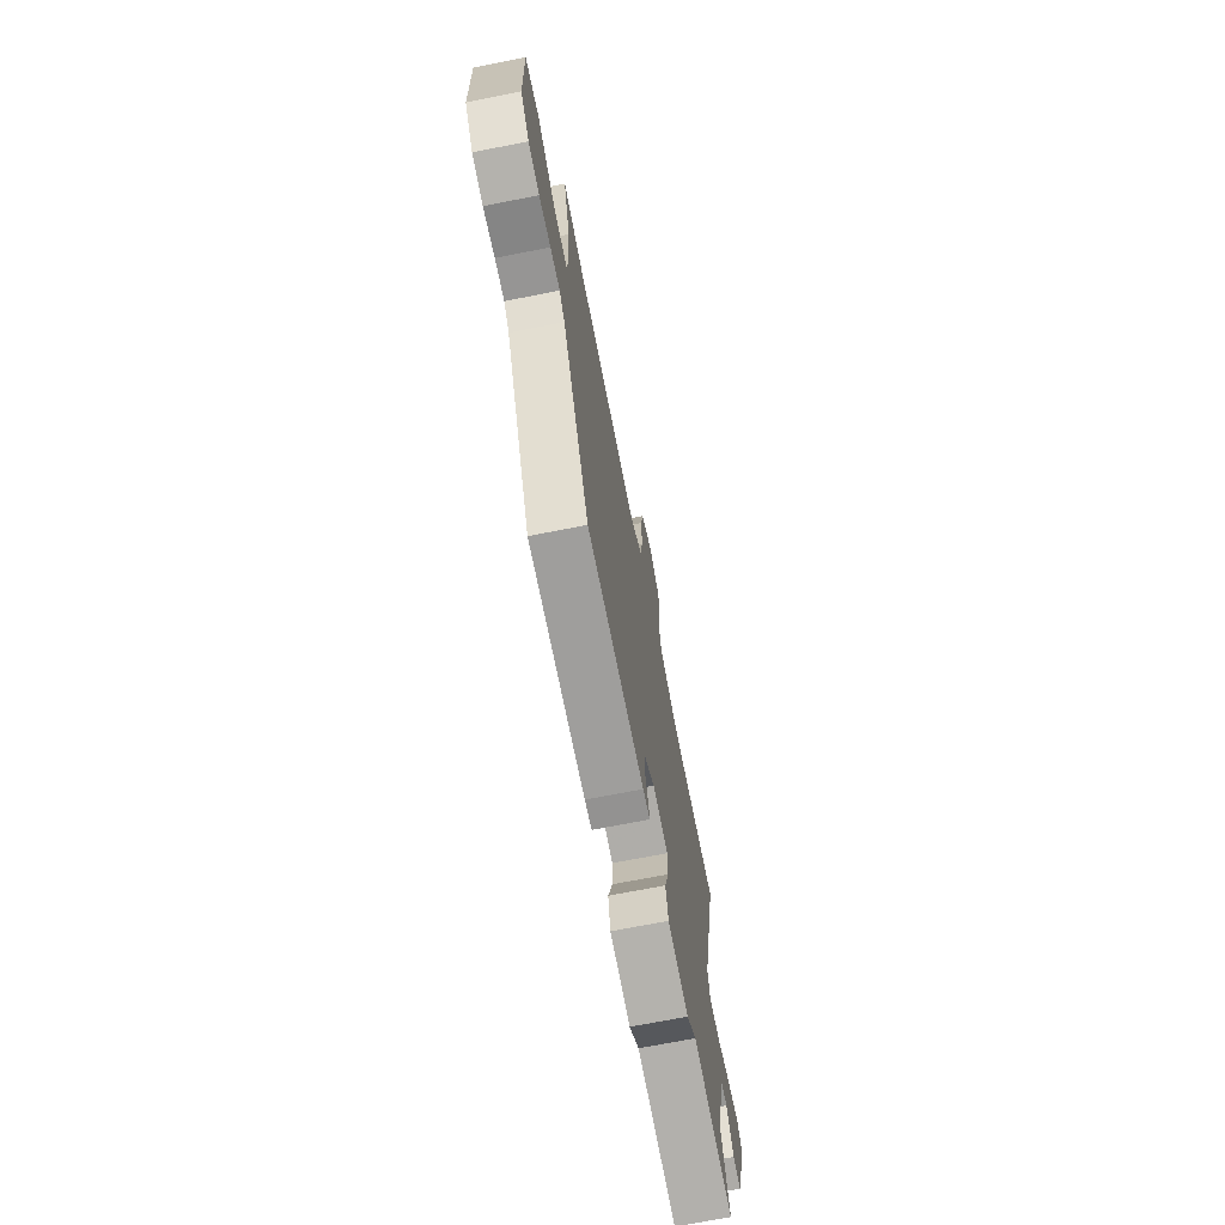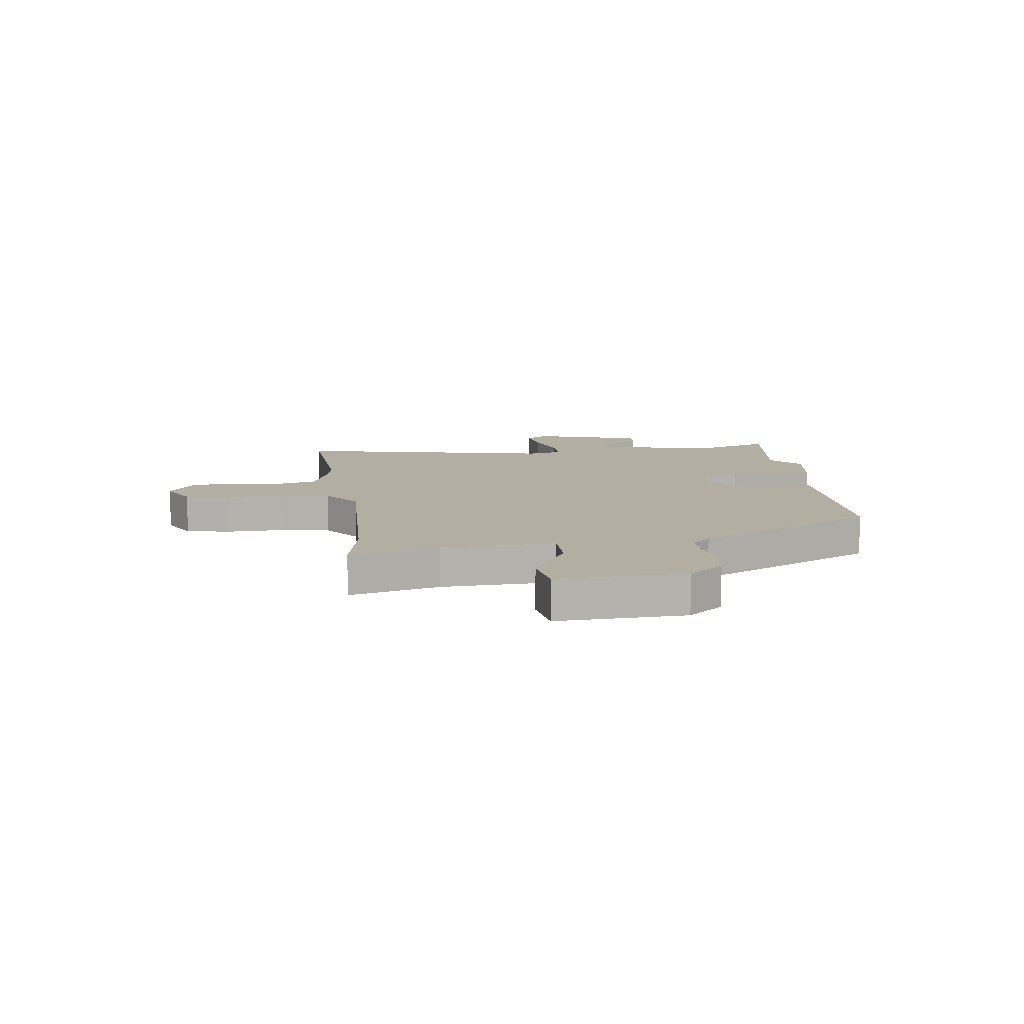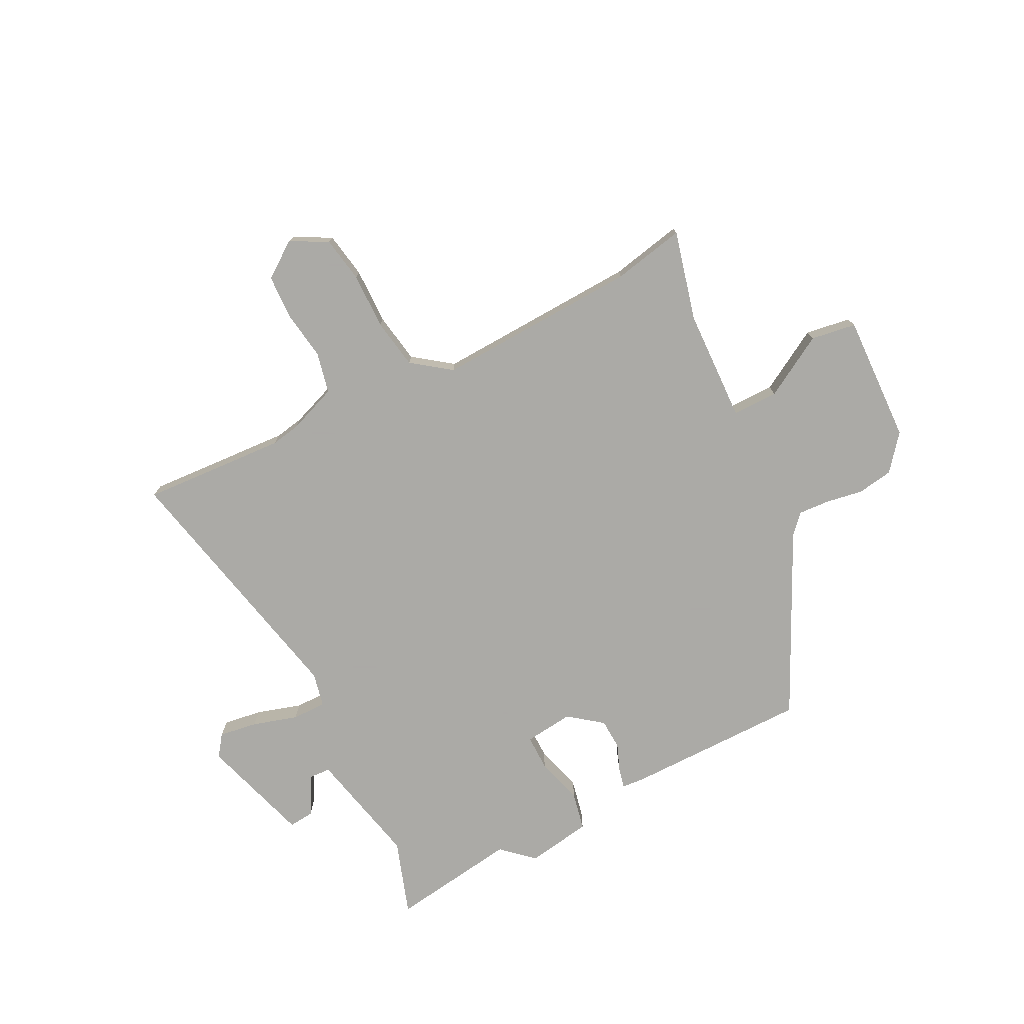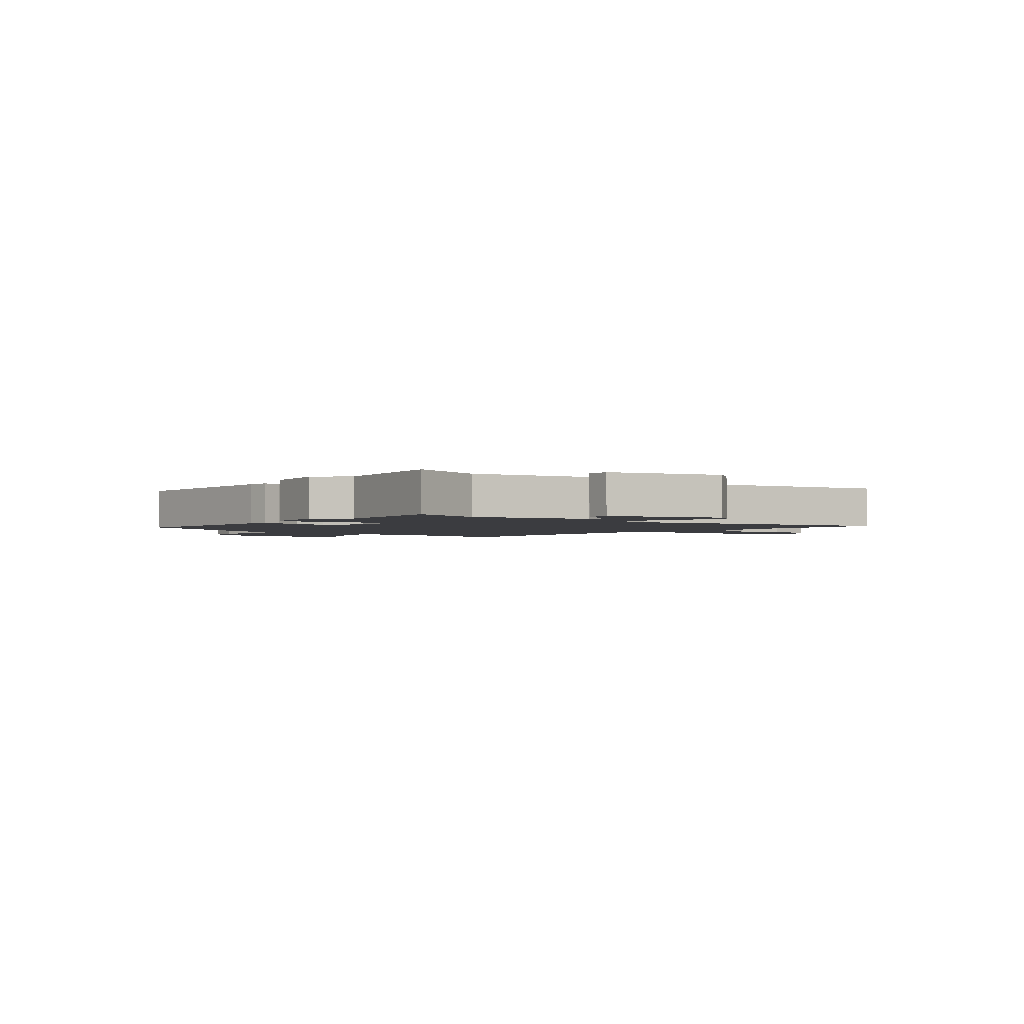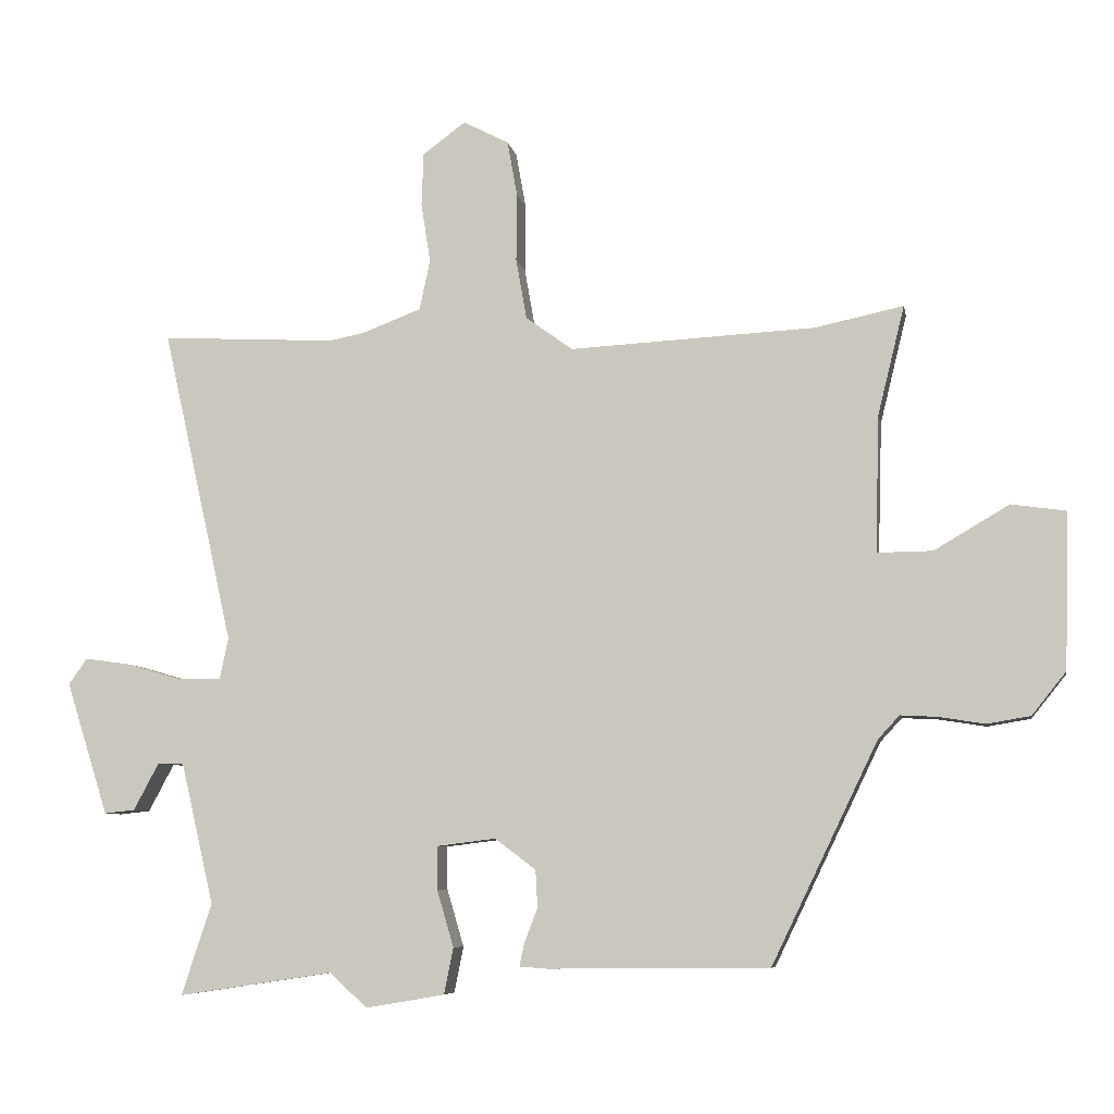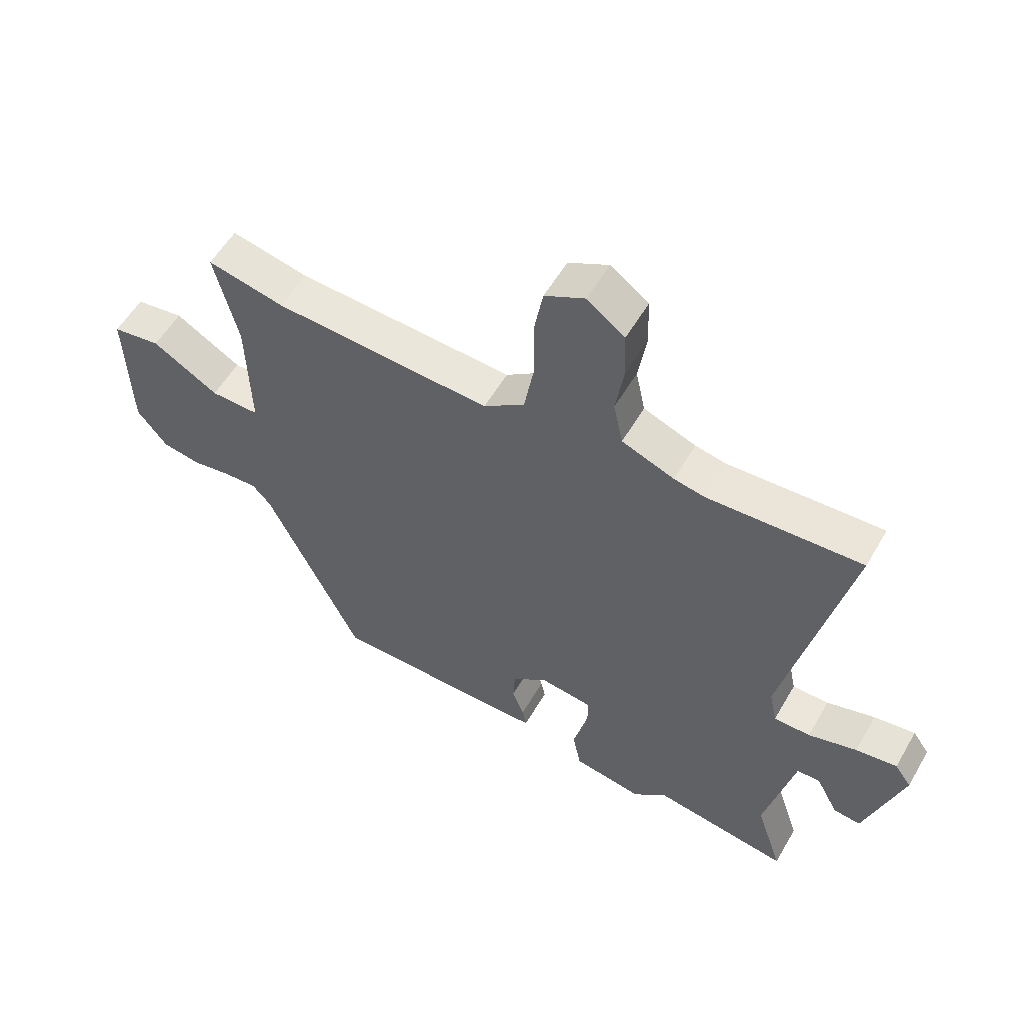
<metadata>
{"format":"obj","ext":"obj","renderer":"f3d","projection":"perspective","resolution":1024,"background":"white","views":[{"elev":-70.5,"azim":101.2,"up":"+Z"},{"elev":10.8,"azim":81.8,"up":"+Y"},{"elev":-75.7,"azim":26.5,"up":"+Y"},{"elev":-2.1,"azim":-129.8,"up":"+Y"},{"elev":-7.0,"azim":10.3,"up":"+Z"},{"elev":55.8,"azim":-150.2,"up":"+Z"}]}
</metadata>
<code>
v -0.589 0.07 0.505
v -0.327 0.07 0.491
v -0.275 0.07 0.501
v -0.186 0.07 0.535
v -0.17 0.07 0.61
v -0.184 0.07 0.699
v -0.181 0.07 0.779
v -0.117 0.07 0.826
v -0.049 0.07 0.791
v -0.034 0.07 0.708
v -0.035 0.07 0.606
v -0.019 0.07 0.515
v 0.051 0.07 0.464
v 0.42 0.07 0.483
v 0.551 0.07 0.511
v 0.511 0.07 0.348
v 0.505 0.07 0.143
v 0.588 0.07 0.144
v 0.7 0.07 0.21
v 0.782 0.07 0.198
v 0.775 0.07 -0.035
v 0.724 0.07 -0.099
v 0.659 0.07 -0.11
v 0.591 0.07 -0.099
v 0.535 0.07 -0.096
v 0.503 0.07 -0.131
v 0.344 0.07 -0.461
v 0.013 0.07 -0.464
v -0.028 0.07 -0.461
v -0.021 0.07 -0.427
v -0.001 0.07 -0.375
v -0.004 0.07 -0.319
v -0.065 0.07 -0.273
v -0.154 0.07 -0.284
v -0.153 0.07 -0.349
v -0.128 0.07 -0.434
v -0.142 0.07 -0.503
v -0.26 0.07 -0.523
v -0.317 0.07 -0.472
v -0.548 0.07 -0.507
v -0.503 0.07 -0.37
v -0.552 0.07 -0.159
v -0.591 0.07 -0.157
v -0.629 0.07 -0.228
v -0.675 0.07 -0.233
v -0.738 0.07 -0.034
v -0.71 0.07 0.005
v -0.64 0.07 -0.005
v -0.558 0.07 -0.029
v -0.496 0.07 -0.029
v -0.483 0.07 0.033
v -0.589 0 0.505
v -0.327 0 0.491
v -0.275 0 0.501
v -0.186 0 0.535
v -0.17 0 0.61
v -0.184 0 0.699
v -0.181 0 0.779
v -0.117 0 0.826
v -0.049 0 0.791
v -0.034 0 0.708
v -0.035 0 0.606
v -0.019 0 0.515
v 0.051 0 0.464
v 0.42 0 0.483
v 0.551 0 0.511
v 0.511 0 0.348
v 0.505 0 0.143
v 0.588 0 0.144
v 0.7 0 0.21
v 0.782 0 0.198
v 0.775 0 -0.035
v 0.724 0 -0.099
v 0.659 0 -0.11
v 0.591 0 -0.099
v 0.535 0 -0.096
v 0.503 0 -0.131
v 0.344 0 -0.461
v 0.013 0 -0.464
v -0.028 0 -0.461
v -0.021 0 -0.427
v -0.001 0 -0.375
v -0.004 0 -0.319
v -0.065 0 -0.273
v -0.154 0 -0.284
v -0.153 0 -0.349
v -0.128 0 -0.434
v -0.142 0 -0.503
v -0.26 0 -0.523
v -0.317 0 -0.472
v -0.548 0 -0.507
v -0.503 0 -0.37
v -0.552 0 -0.159
v -0.591 0 -0.157
v -0.629 0 -0.228
v -0.675 0 -0.233
v -0.738 0 -0.034
v -0.71 0 0.005
v -0.64 0 -0.005
v -0.558 0 -0.029
v -0.496 0 -0.029
v -0.483 0 0.033
f 47 48 49
f 46 47 49
f 45 46 49
f 44 45 49
f 43 44 49
f 42 43 49 50
f 41 42 50
f 39 40 41
f 39 41 50 51
f 39 51 1
f 38 39 1
f 37 38 1
f 36 37 1
f 35 36 1
f 29 30 31
f 28 29 31
f 27 28 31
f 26 27 31
f 25 26 31 32
f 22 23 24
f 21 22 24
f 20 21 24
f 19 20 24
f 18 19 24
f 17 18 24 25
f 14 15 16
f 13 14 16 17
f 9 10 11
f 8 9 11
f 7 8 11
f 6 7 11
f 5 6 11
f 4 5 11 12
f 3 4 12 13
f 34 35 1 2
f 13 17 25
f 3 13 25
f 2 3 25
f 34 2 25
f 33 34 25
f 25 32 33
f 100 99 98
f 100 98 97
f 100 97 96
f 100 96 95
f 100 95 94
f 101 100 94 93
f 101 93 92
f 92 91 90
f 102 101 92 90
f 52 102 90
f 52 90 89
f 52 89 88
f 52 88 87
f 52 87 86
f 82 81 80
f 82 80 79
f 82 79 78
f 82 78 77
f 83 82 77 76
f 75 74 73
f 75 73 72
f 75 72 71
f 75 71 70
f 75 70 69
f 76 75 69 68
f 67 66 65
f 68 67 65 64
f 62 61 60
f 62 60 59
f 62 59 58
f 62 58 57
f 62 57 56
f 63 62 56 55
f 64 63 55 54
f 53 52 86 85
f 76 68 64
f 76 64 54
f 76 54 53
f 76 53 85
f 76 85 84
f 84 83 76
f 1 52 53 2
f 2 53 54 3
f 3 54 55 4
f 4 55 56 5
f 5 56 57 6
f 6 57 58 7
f 7 58 59 8
f 8 59 60 9
f 9 60 61 10
f 10 61 62 11
f 11 62 63 12
f 12 63 64 13
f 13 64 65 14
f 14 65 66 15
f 15 66 67 16
f 16 67 68 17
f 17 68 69 18
f 18 69 70 19
f 19 70 71 20
f 20 71 72 21
f 21 72 73 22
f 22 73 74 23
f 23 74 75 24
f 24 75 76 25
f 25 76 77 26
f 26 77 78 27
f 27 78 79 28
f 28 79 80 29
f 29 80 81 30
f 30 81 82 31
f 31 82 83 32
f 32 83 84 33
f 33 84 85 34
f 34 85 86 35
f 35 86 87 36
f 36 87 88 37
f 37 88 89 38
f 38 89 90 39
f 39 90 91 40
f 40 91 92 41
f 41 92 93 42
f 42 93 94 43
f 43 94 95 44
f 44 95 96 45
f 45 96 97 46
f 46 97 98 47
f 47 98 99 48
f 48 99 100 49
f 49 100 101 50
f 50 101 102 51
f 51 102 52 1

</code>
